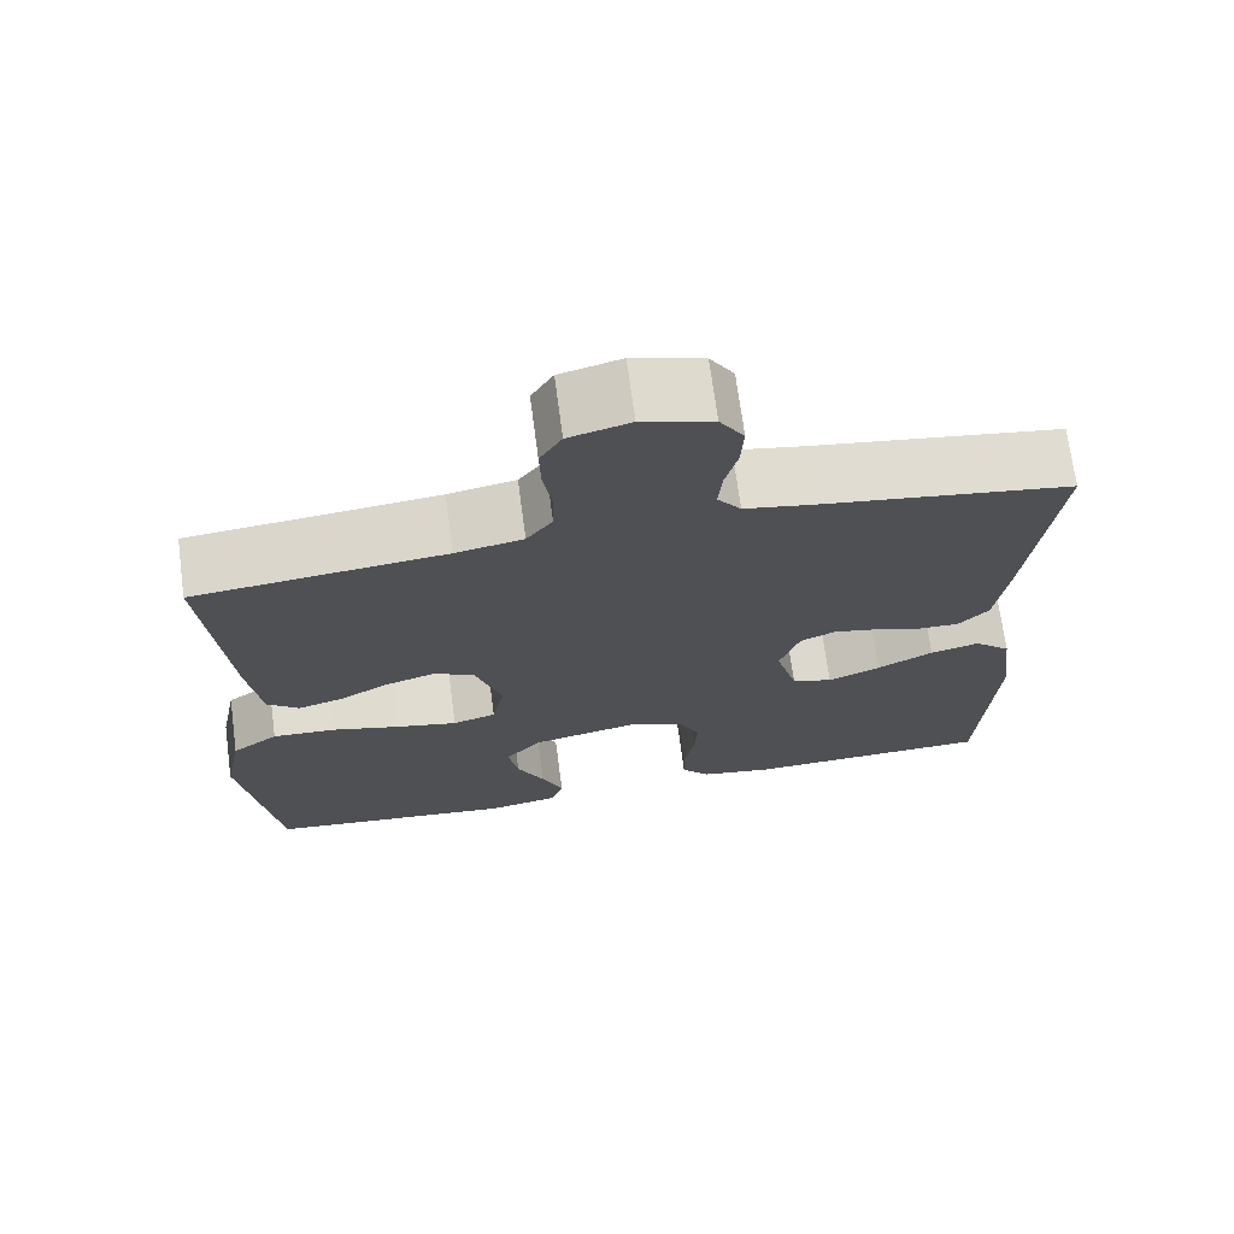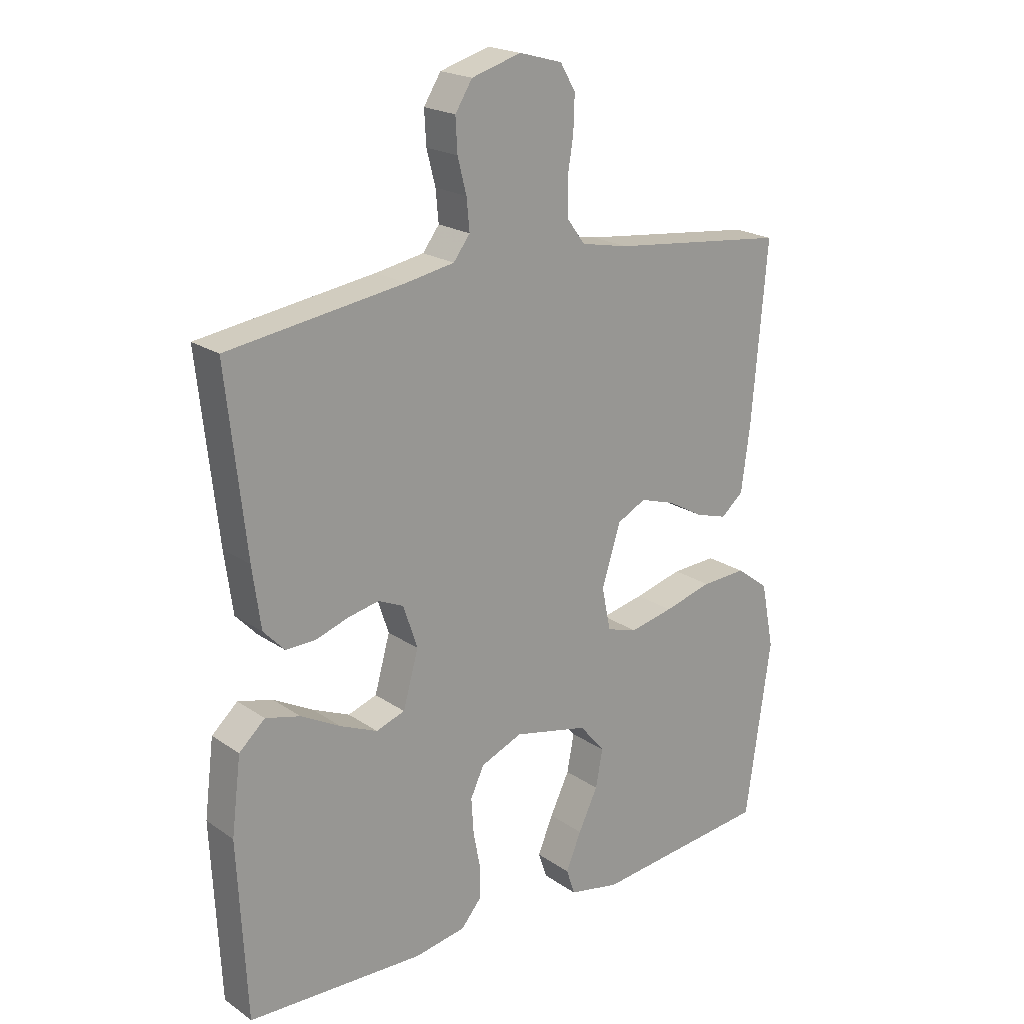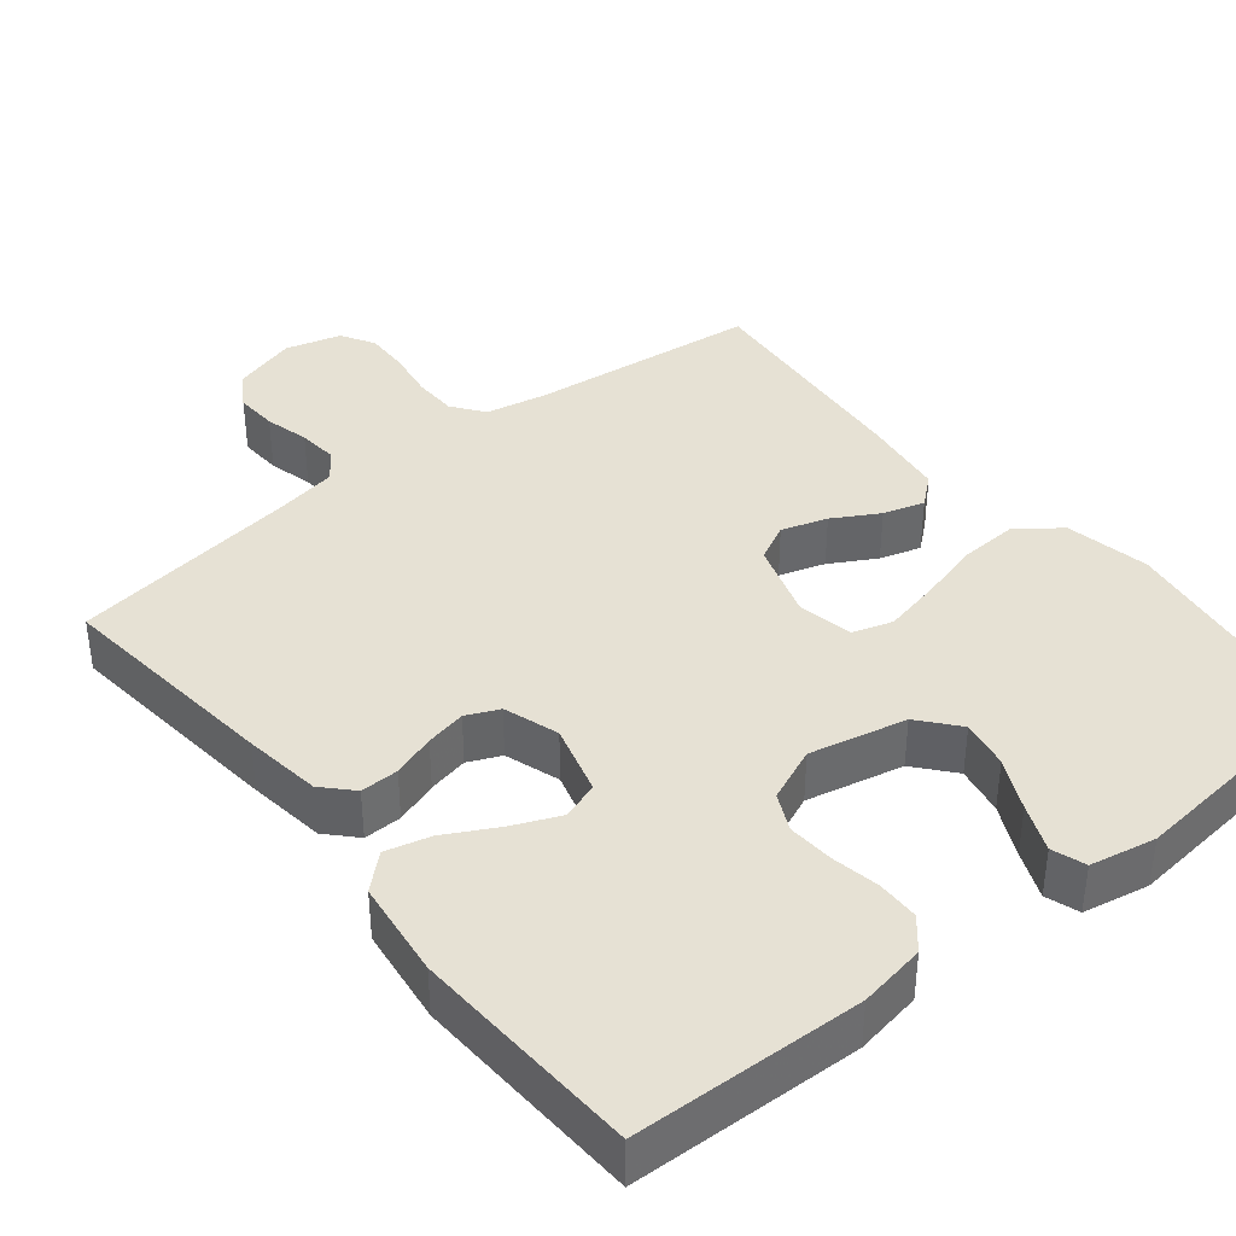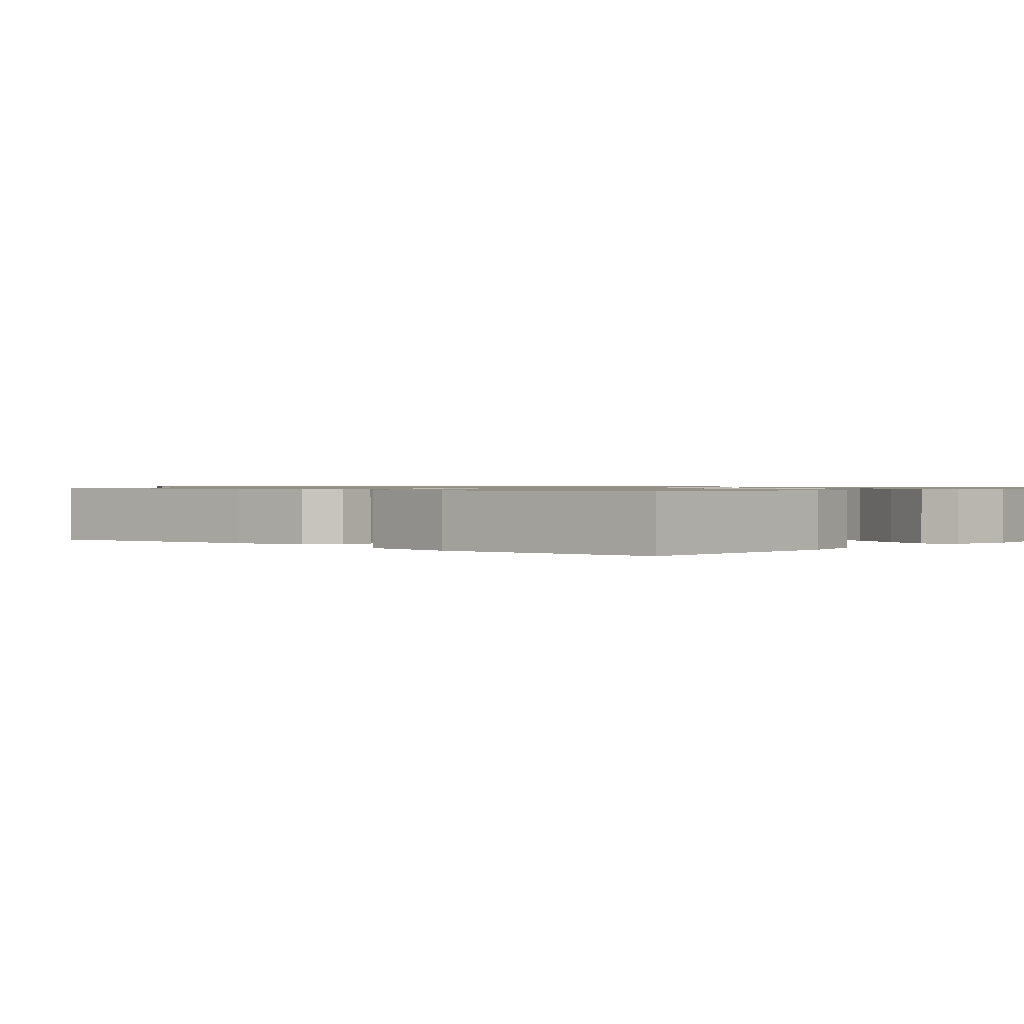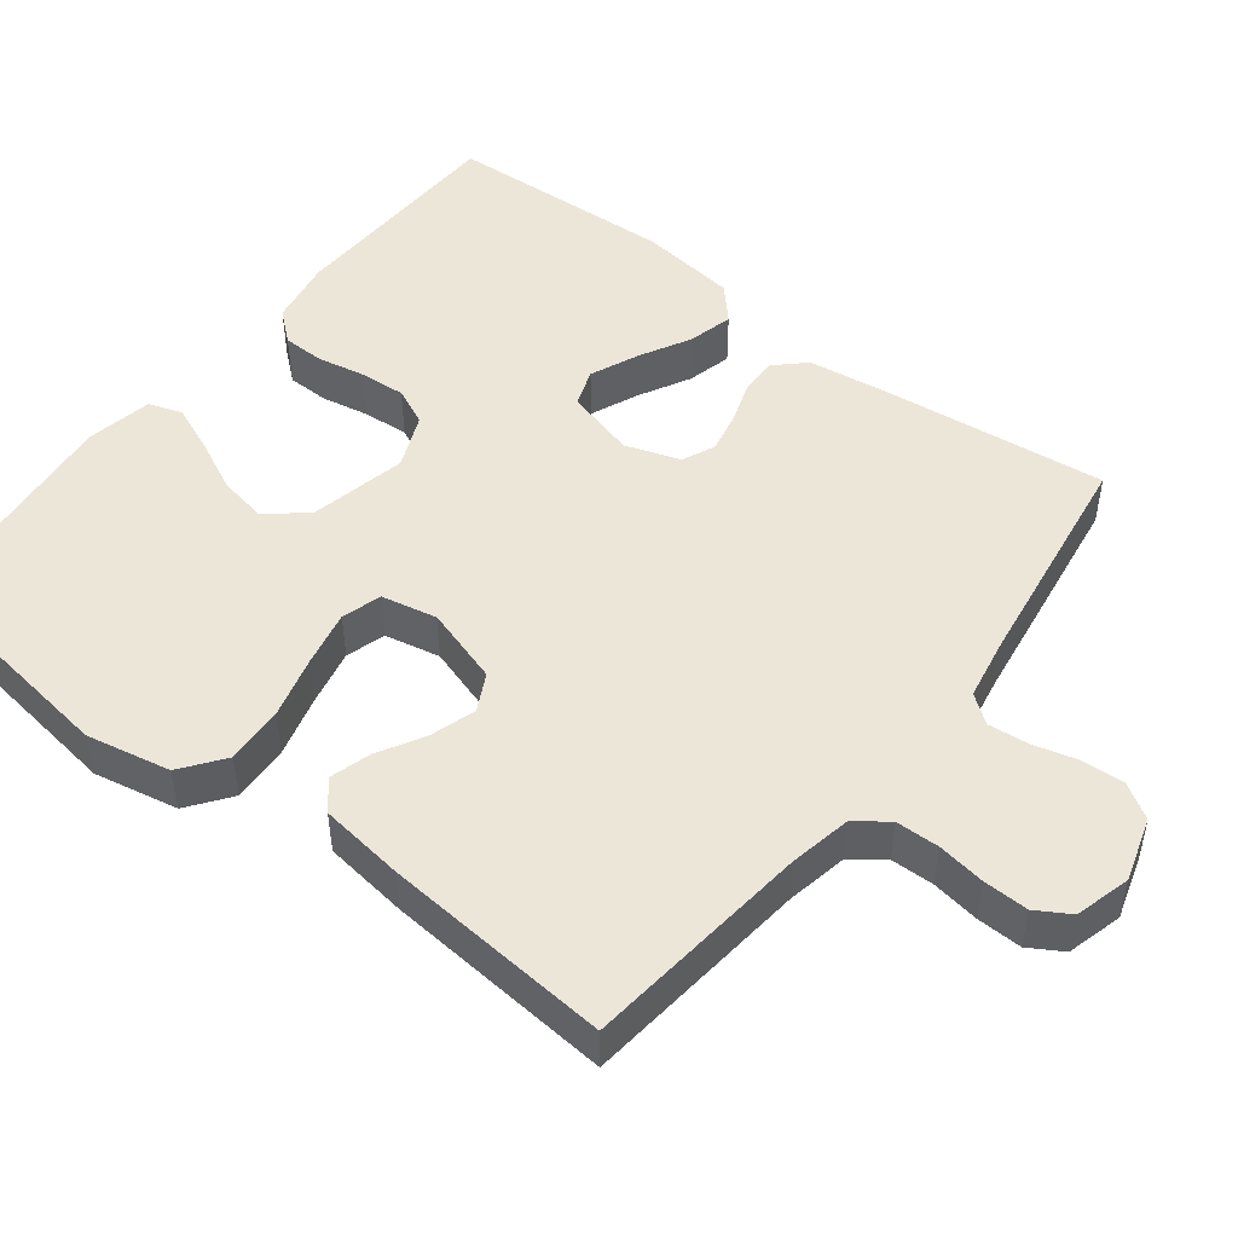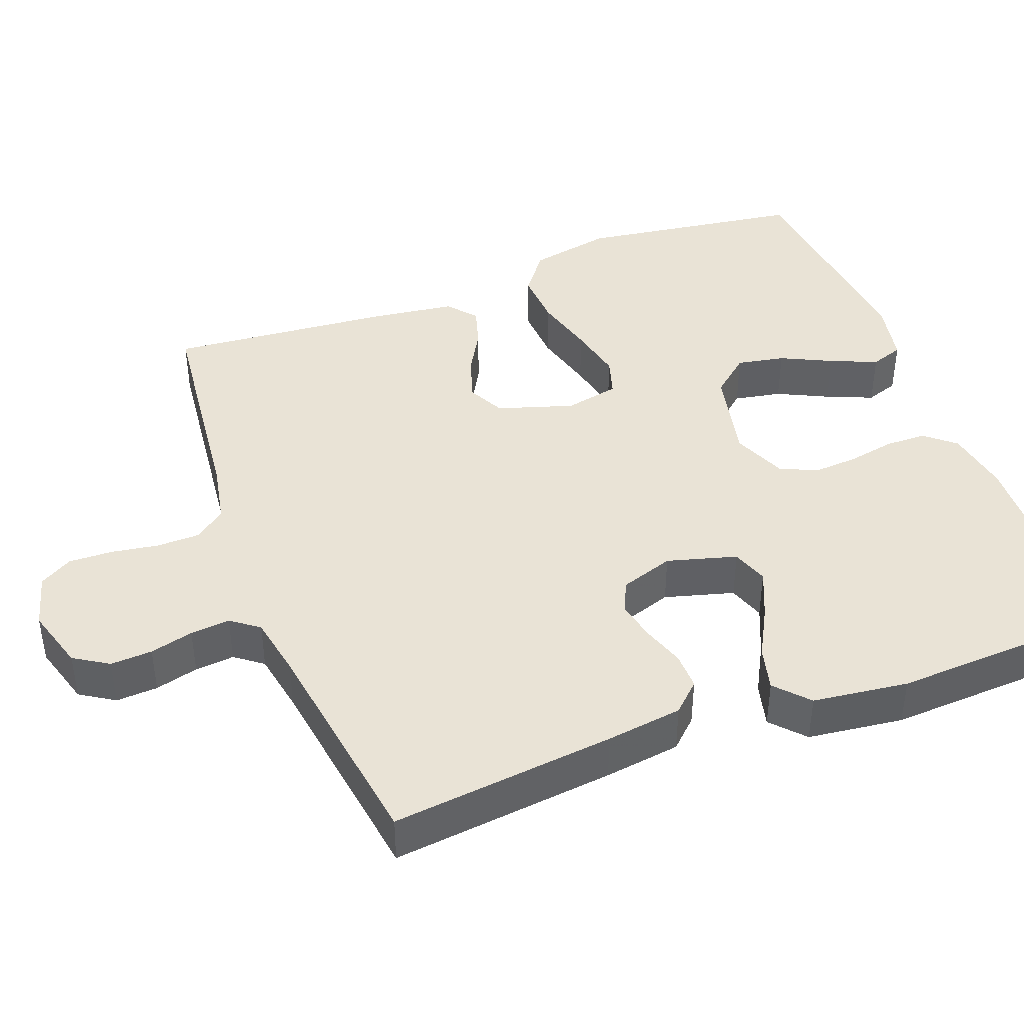
<metadata>
{"format":"obj","ext":"obj","renderer":"f3d","projection":"perspective","resolution":1024,"background":"white","views":[{"elev":70.8,"azim":-7.6,"up":"+Z"},{"elev":20.5,"azim":140.8,"up":"+Z"},{"elev":39.0,"azim":141.2,"up":"+Y"},{"elev":0.9,"azim":130.9,"up":"+Y"},{"elev":48.7,"azim":-52.4,"up":"+Y"},{"elev":42.3,"azim":69.3,"up":"+Y"}]}
</metadata>
<code>
v -0.5 0.07 0.5
v -0.2 0.07 0.533
v -0.119 0.07 0.549
v -0.088 0.07 0.591
v -0.087 0.07 0.648
v -0.097 0.07 0.711
v -0.099 0.07 0.77
v -0.073 0.07 0.814
v 0 0.07 0.834
v 0.084 0.07 0.809
v 0.113 0.07 0.763
v 0.11 0.07 0.707
v 0.095 0.07 0.649
v 0.09 0.07 0.596
v 0.118 0.07 0.559
v 0.2 0.07 0.544
v 0.5 0.07 0.5
v 0.467 0.07 0.2
v 0.453 0.07 0.098
v 0.417 0.07 0.06
v 0.367 0.07 0.061
v 0.311 0.07 0.08
v 0.258 0.07 0.091
v 0.215 0.07 0.072
v 0.191 0.07 0
v 0.217 0.07 -0.093
v 0.266 0.07 -0.11
v 0.329 0.07 -0.083
v 0.396 0.07 -0.047
v 0.455 0.07 -0.032
v 0.499 0.07 -0.072
v 0.515 0.07 -0.2
v 0.5 0.07 -0.5
v 0.2 0.07 -0.51
v 0.113 0.07 -0.495
v 0.079 0.07 -0.455
v 0.078 0.07 -0.4
v 0.09 0.07 -0.337
v 0.094 0.07 -0.277
v 0.071 0.07 -0.228
v 0 0.07 -0.198
v -0.127 0.07 -0.226
v -0.17 0.07 -0.277
v -0.158 0.07 -0.341
v -0.125 0.07 -0.409
v -0.099 0.07 -0.471
v -0.114 0.07 -0.515
v -0.2 0.07 -0.532
v -0.5 0.07 -0.5
v -0.543 0.07 -0.2
v -0.521 0.07 -0.089
v -0.465 0.07 -0.047
v -0.389 0.07 -0.051
v -0.307 0.07 -0.073
v -0.233 0.07 -0.089
v -0.181 0.07 -0.073
v -0.166 0.07 0
v -0.198 0.07 0.101
v -0.247 0.07 0.126
v -0.307 0.07 0.107
v -0.367 0.07 0.073
v -0.421 0.07 0.057
v -0.459 0.07 0.089
v -0.474 0.07 0.2
v -0.5 0 0.5
v -0.2 0 0.533
v -0.119 0 0.549
v -0.088 0 0.591
v -0.087 0 0.648
v -0.097 0 0.711
v -0.099 0 0.77
v -0.073 0 0.814
v 0 0 0.834
v 0.084 0 0.809
v 0.113 0 0.763
v 0.11 0 0.707
v 0.095 0 0.649
v 0.09 0 0.596
v 0.118 0 0.559
v 0.2 0 0.544
v 0.5 0 0.5
v 0.467 0 0.2
v 0.453 0 0.098
v 0.417 0 0.06
v 0.367 0 0.061
v 0.311 0 0.08
v 0.258 0 0.091
v 0.215 0 0.072
v 0.191 0 0
v 0.217 0 -0.093
v 0.266 0 -0.11
v 0.329 0 -0.083
v 0.396 0 -0.047
v 0.455 0 -0.032
v 0.499 0 -0.072
v 0.515 0 -0.2
v 0.5 0 -0.5
v 0.2 0 -0.51
v 0.113 0 -0.495
v 0.079 0 -0.455
v 0.078 0 -0.4
v 0.09 0 -0.337
v 0.094 0 -0.277
v 0.071 0 -0.228
v 0 0 -0.198
v -0.127 0 -0.226
v -0.17 0 -0.277
v -0.158 0 -0.341
v -0.125 0 -0.409
v -0.099 0 -0.471
v -0.114 0 -0.515
v -0.2 0 -0.532
v -0.5 0 -0.5
v -0.543 0 -0.2
v -0.521 0 -0.089
v -0.465 0 -0.047
v -0.389 0 -0.051
v -0.307 0 -0.073
v -0.233 0 -0.089
v -0.181 0 -0.073
v -0.166 0 0
v -0.198 0 0.101
v -0.247 0 0.126
v -0.307 0 0.107
v -0.367 0 0.073
v -0.421 0 0.057
v -0.459 0 0.089
v -0.474 0 0.2
f 64 1 2
f 63 64 2
f 62 63 2
f 61 62 2
f 60 61 2
f 59 60 2 3
f 58 59 3 4
f 57 58 4
f 52 53 54
f 51 52 54
f 50 51 54
f 49 50 54
f 48 49 54
f 47 48 54
f 46 47 54
f 45 46 54
f 44 45 54
f 43 44 54 55
f 42 43 55 56
f 36 37 38
f 35 36 38
f 34 35 38
f 33 34 38
f 32 33 38
f 31 32 38
f 30 31 38
f 29 30 38
f 28 29 38
f 27 28 38 39
f 26 27 39 40
f 20 21 22
f 19 20 22
f 18 19 22
f 17 18 22
f 16 17 22
f 15 16 22 23
f 14 15 23 24
f 11 12 13
f 10 11 13
f 9 10 13
f 8 9 13
f 7 8 13
f 6 7 13
f 5 6 13
f 4 5 13 14
f 14 24 25
f 4 14 25
f 57 4 25
f 57 25 26
f 56 57 26
f 42 56 26
f 41 42 26
f 26 40 41
f 66 65 128
f 66 128 127
f 66 127 126
f 66 126 125
f 66 125 124
f 67 66 124 123
f 68 67 123 122
f 68 122 121
f 118 117 116
f 118 116 115
f 118 115 114
f 118 114 113
f 118 113 112
f 118 112 111
f 118 111 110
f 118 110 109
f 118 109 108
f 119 118 108 107
f 120 119 107 106
f 102 101 100
f 102 100 99
f 102 99 98
f 102 98 97
f 102 97 96
f 102 96 95
f 102 95 94
f 102 94 93
f 102 93 92
f 103 102 92 91
f 104 103 91 90
f 86 85 84
f 86 84 83
f 86 83 82
f 86 82 81
f 86 81 80
f 87 86 80 79
f 88 87 79 78
f 77 76 75
f 77 75 74
f 77 74 73
f 77 73 72
f 77 72 71
f 77 71 70
f 77 70 69
f 78 77 69 68
f 89 88 78
f 89 78 68
f 89 68 121
f 90 89 121
f 90 121 120
f 90 120 106
f 90 106 105
f 105 104 90
f 1 65 66 2
f 2 66 67 3
f 3 67 68 4
f 4 68 69 5
f 5 69 70 6
f 6 70 71 7
f 7 71 72 8
f 8 72 73 9
f 9 73 74 10
f 10 74 75 11
f 11 75 76 12
f 12 76 77 13
f 13 77 78 14
f 14 78 79 15
f 15 79 80 16
f 16 80 81 17
f 17 81 82 18
f 18 82 83 19
f 19 83 84 20
f 20 84 85 21
f 21 85 86 22
f 22 86 87 23
f 23 87 88 24
f 24 88 89 25
f 25 89 90 26
f 26 90 91 27
f 27 91 92 28
f 28 92 93 29
f 29 93 94 30
f 30 94 95 31
f 31 95 96 32
f 32 96 97 33
f 33 97 98 34
f 34 98 99 35
f 35 99 100 36
f 36 100 101 37
f 37 101 102 38
f 38 102 103 39
f 39 103 104 40
f 40 104 105 41
f 41 105 106 42
f 42 106 107 43
f 43 107 108 44
f 44 108 109 45
f 45 109 110 46
f 46 110 111 47
f 47 111 112 48
f 48 112 113 49
f 49 113 114 50
f 50 114 115 51
f 51 115 116 52
f 52 116 117 53
f 53 117 118 54
f 54 118 119 55
f 55 119 120 56
f 56 120 121 57
f 57 121 122 58
f 58 122 123 59
f 59 123 124 60
f 60 124 125 61
f 61 125 126 62
f 62 126 127 63
f 63 127 128 64
f 64 128 65 1

</code>
